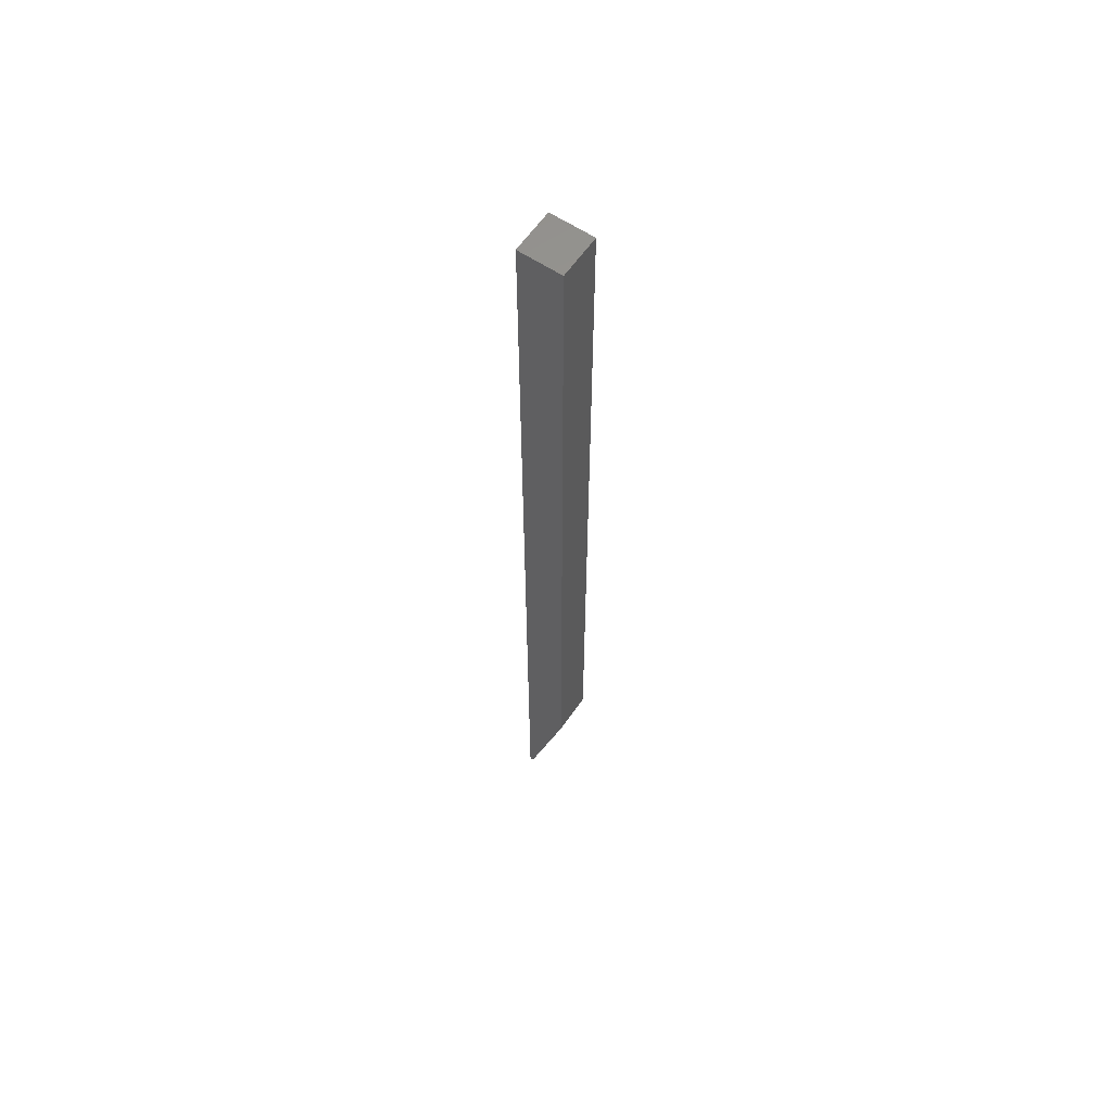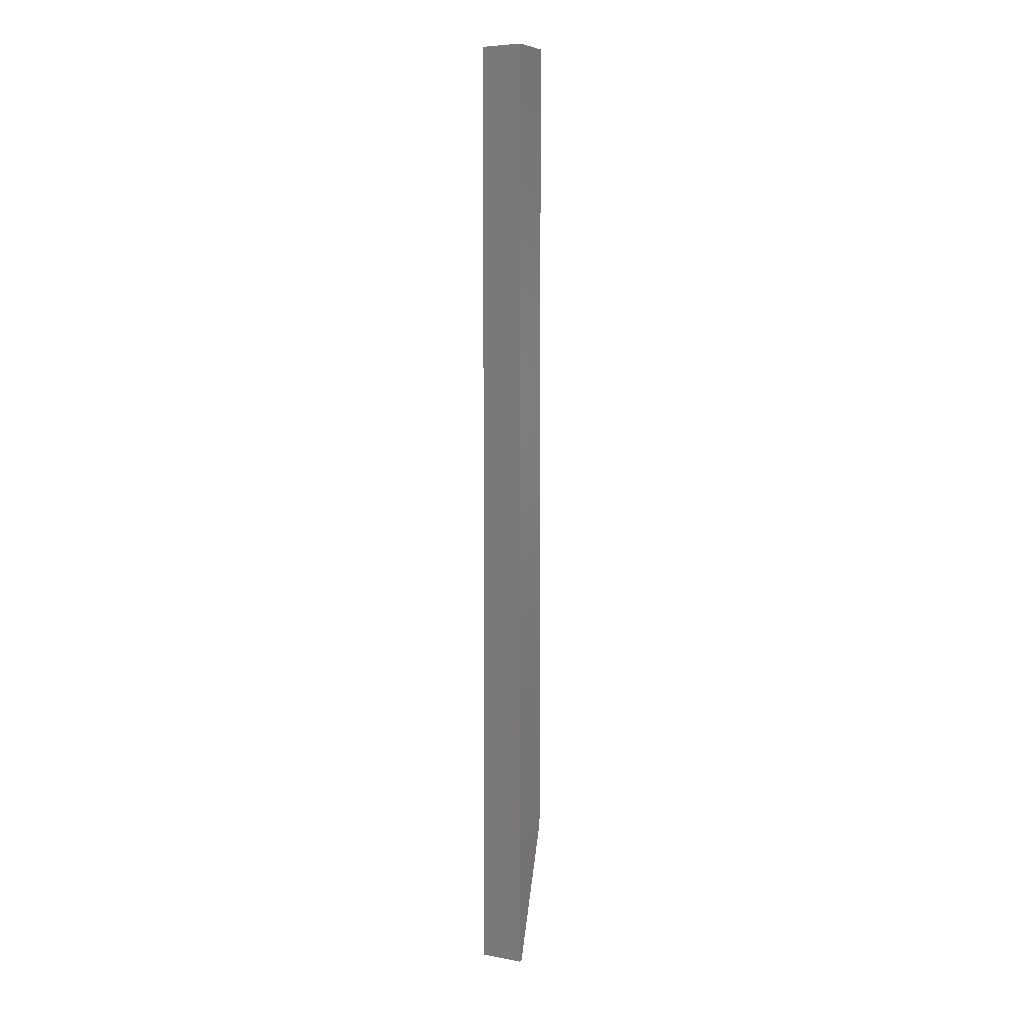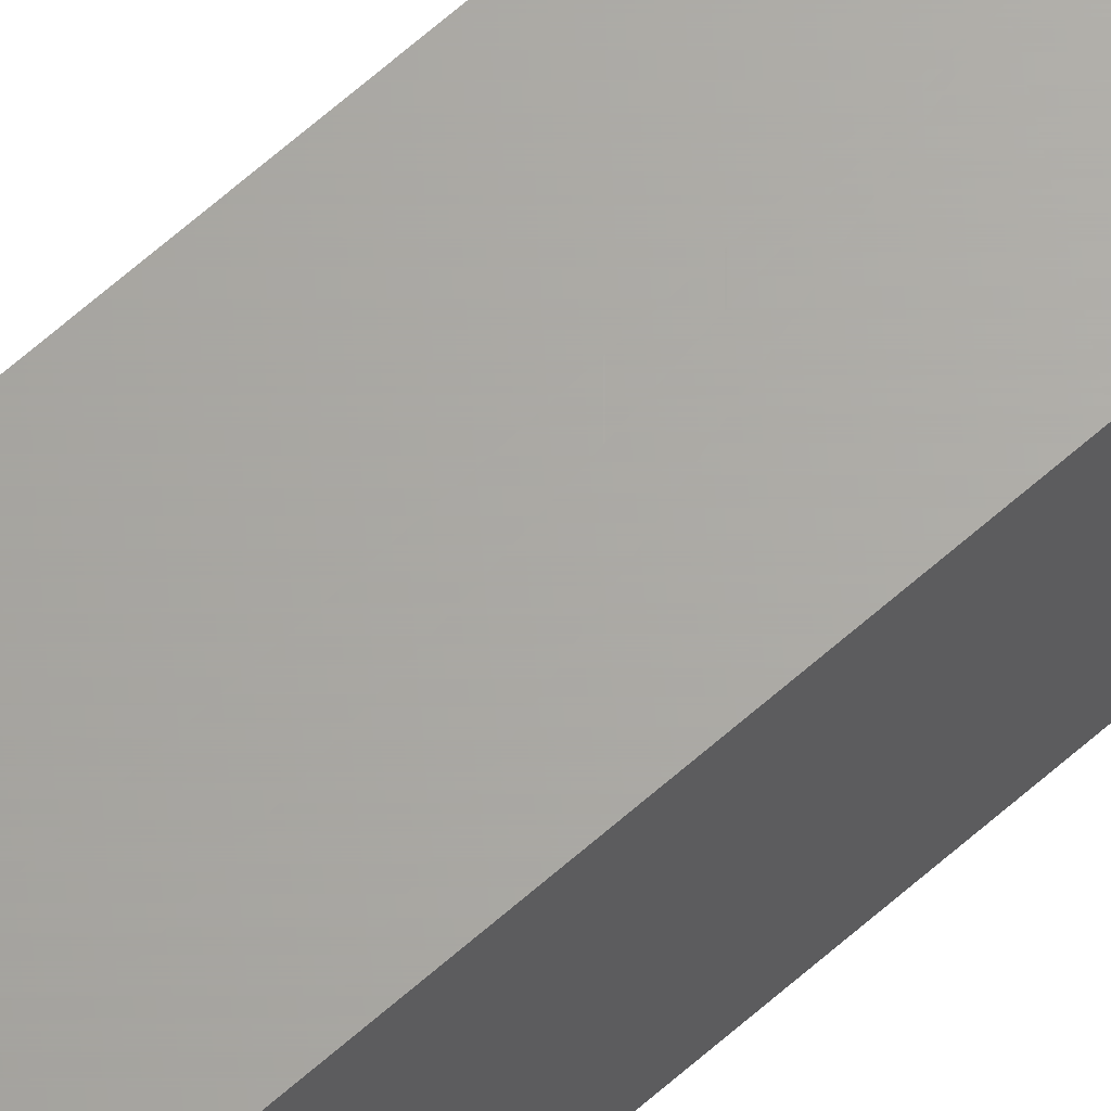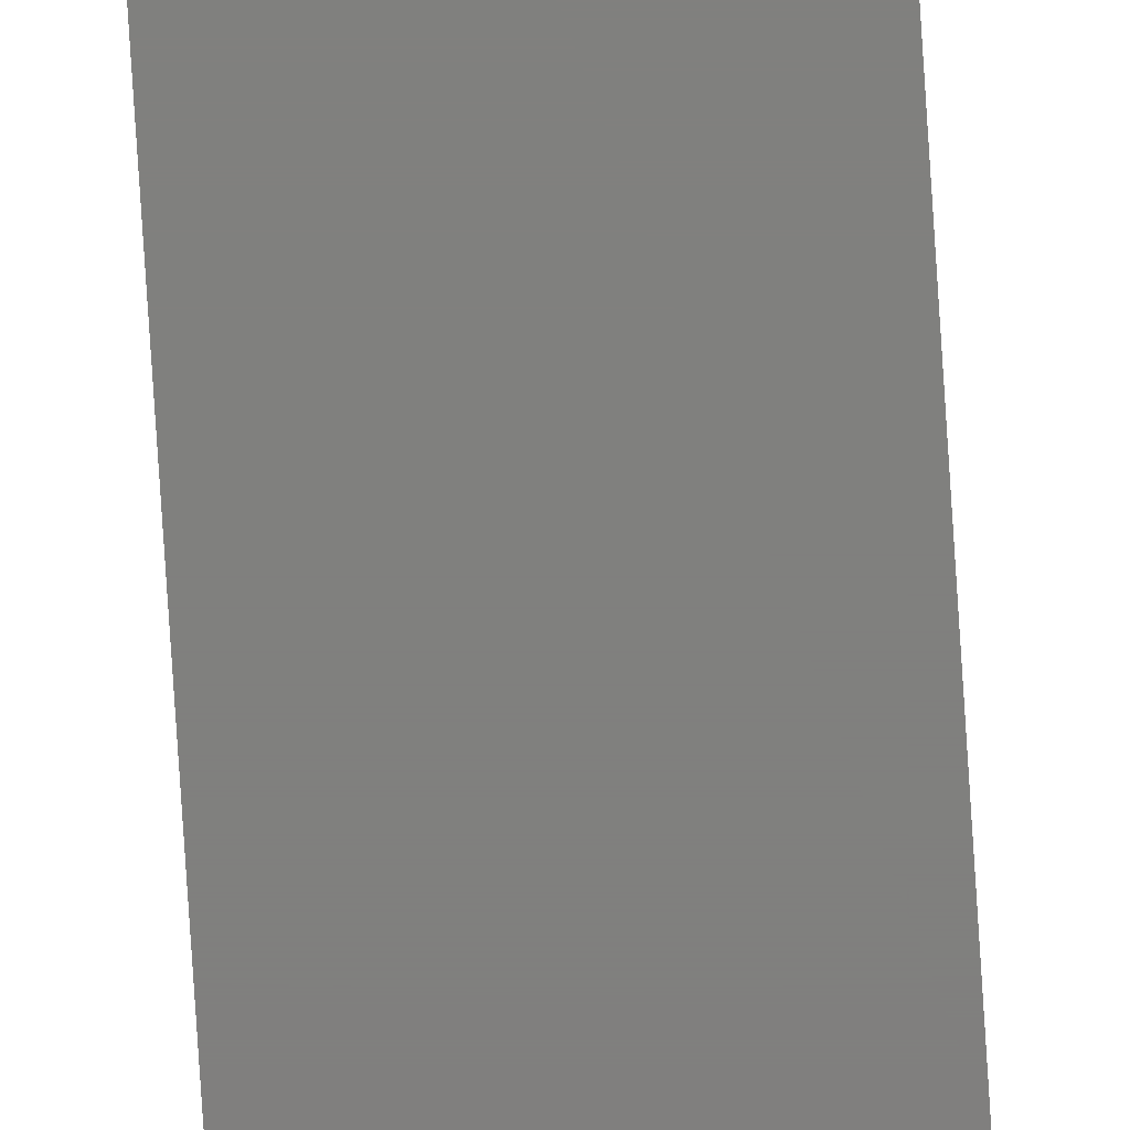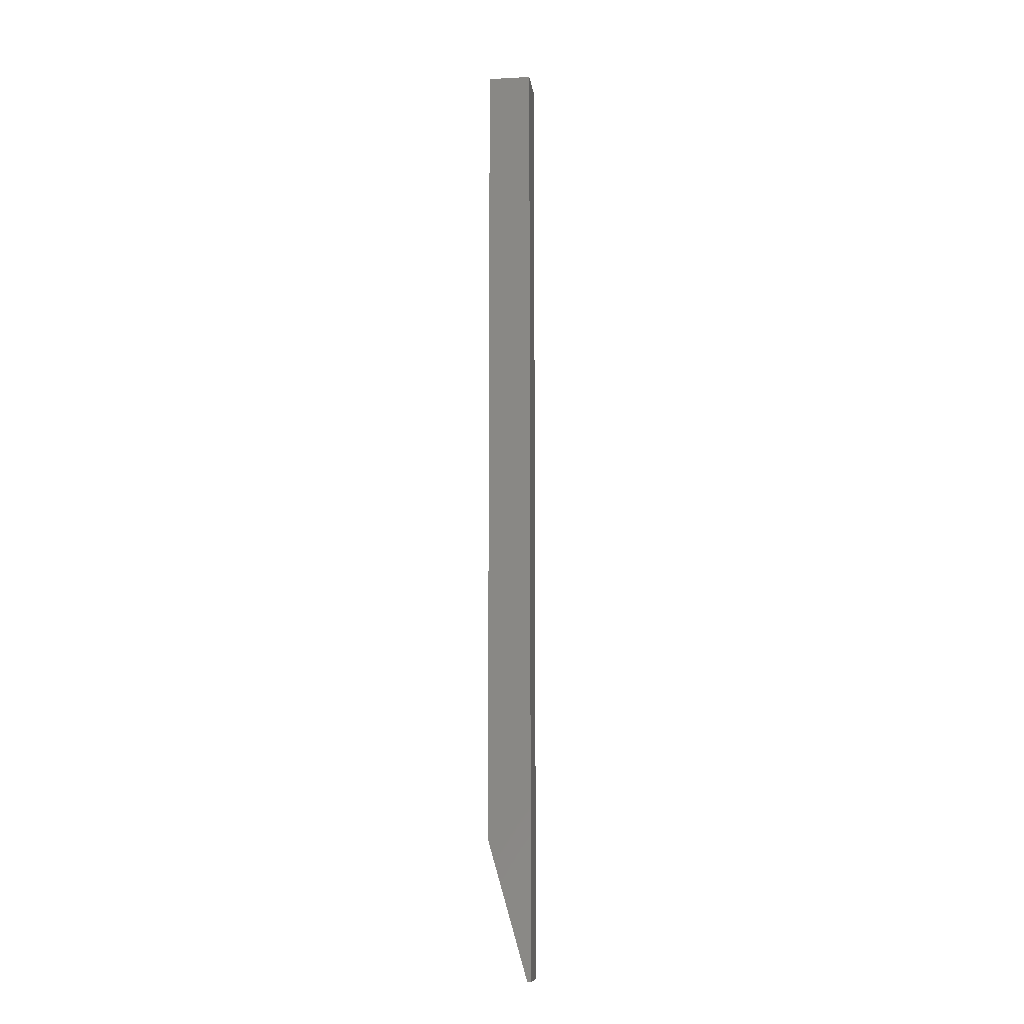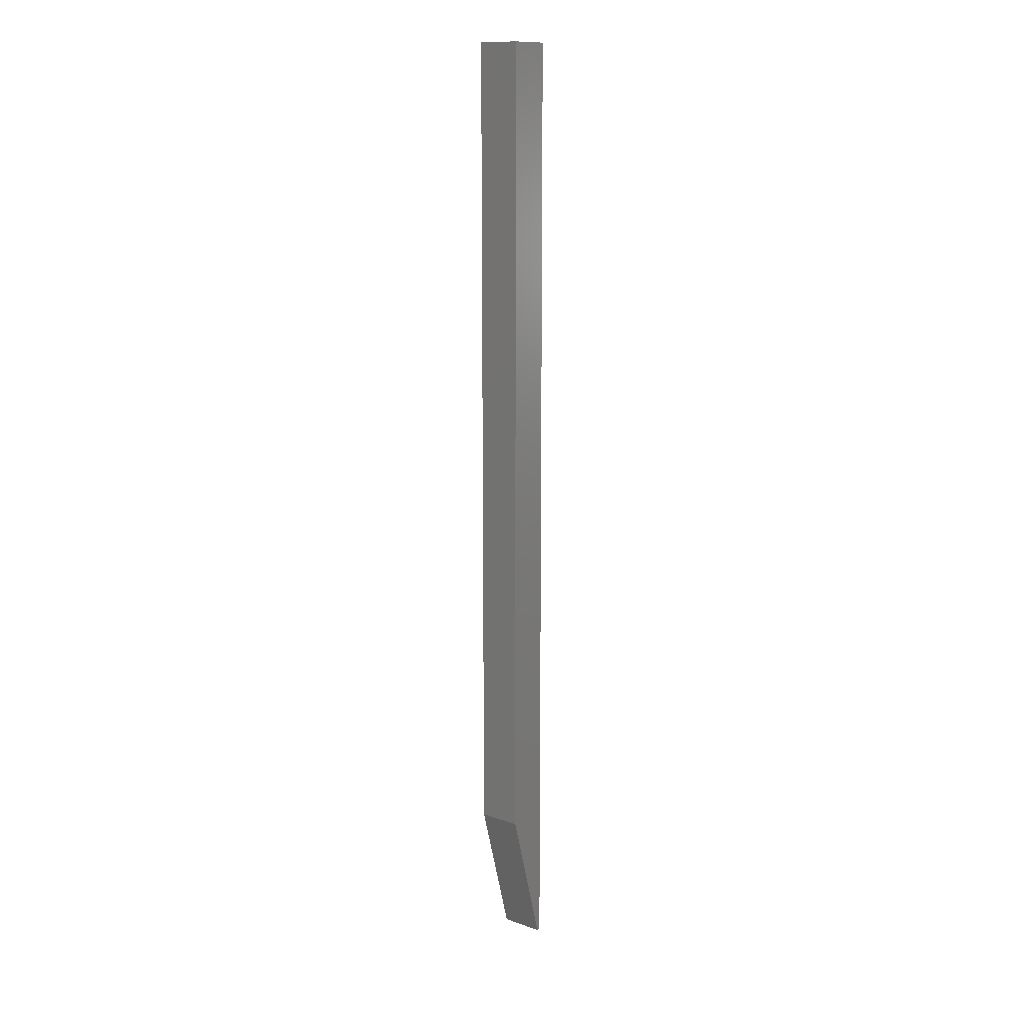
<metadata>
{"format":"stl","ext":"stl","renderer":"f3d","projection":"perspective","resolution":1024,"background":"white","views":[{"elev":60.6,"azim":-55.7,"up":"+Z"},{"elev":5.9,"azim":-150.6,"up":"+Z"},{"elev":66.0,"azim":48.5,"up":"+Y"},{"elev":-79.7,"azim":3.7,"up":"+Y"},{"elev":-10.7,"azim":97.3,"up":"+Z"},{"elev":12.9,"azim":38.3,"up":"+Z"}]}
</metadata>
<code>
# stl→obj: 10 verts, 16 faces
v -0.0366 0.04153 0
v -0.0366 0.04441 0
v -0.002467 0.04153 0
v -0.002467 0.04441 0
v -0.0366 0.01028 0.75
v -0.0366 0.04441 0.75
v -0.0366 0.01028 0.1094
v -0.002467 0.04441 0.75
v -0.002467 0.01028 0.75
v -0.002467 0.01028 0.1094
f 1 2 3
f 3 2 4
f 5 6 7
f 7 6 2
f 7 2 1
f 8 9 4
f 4 9 10
f 4 10 3
f 7 10 5
f 5 10 9
f 1 3 7
f 7 3 10
f 5 9 6
f 6 9 8
f 4 2 8
f 8 2 6

</code>
